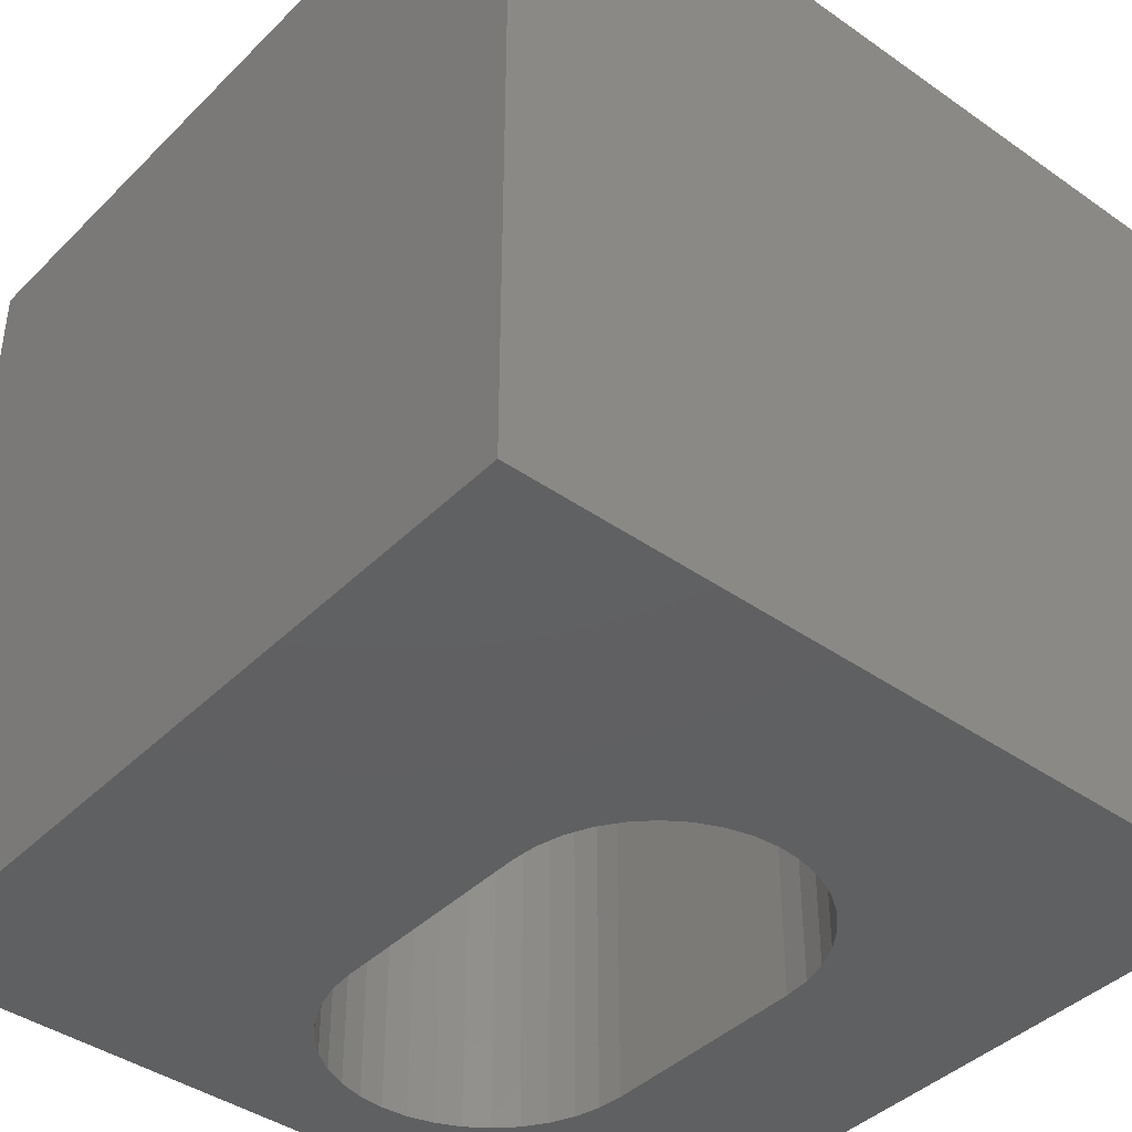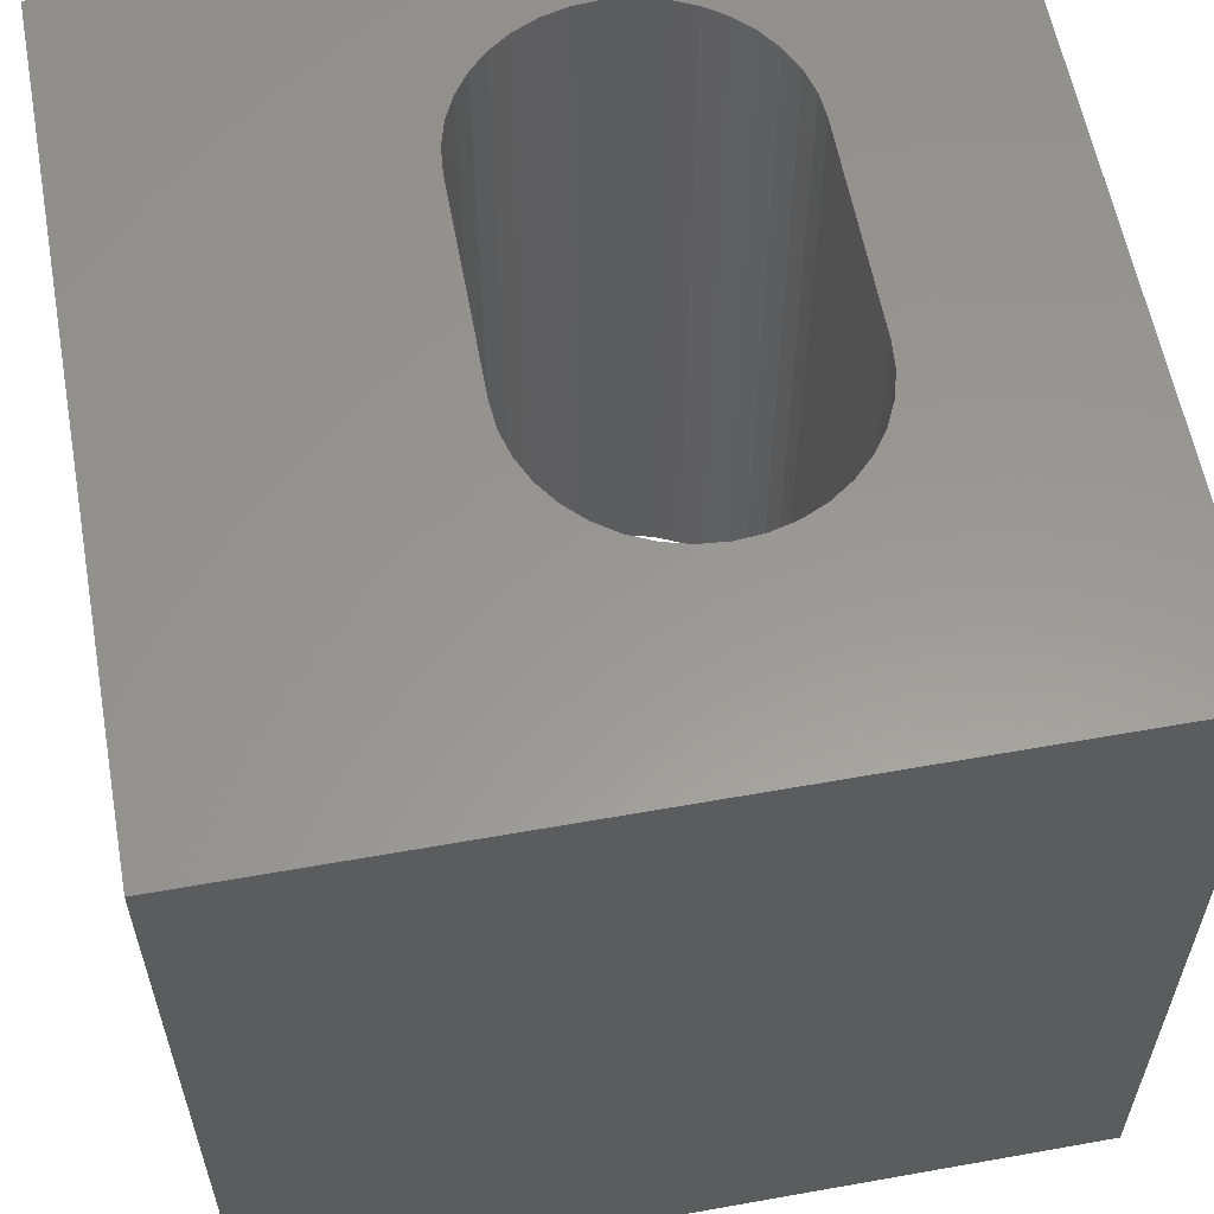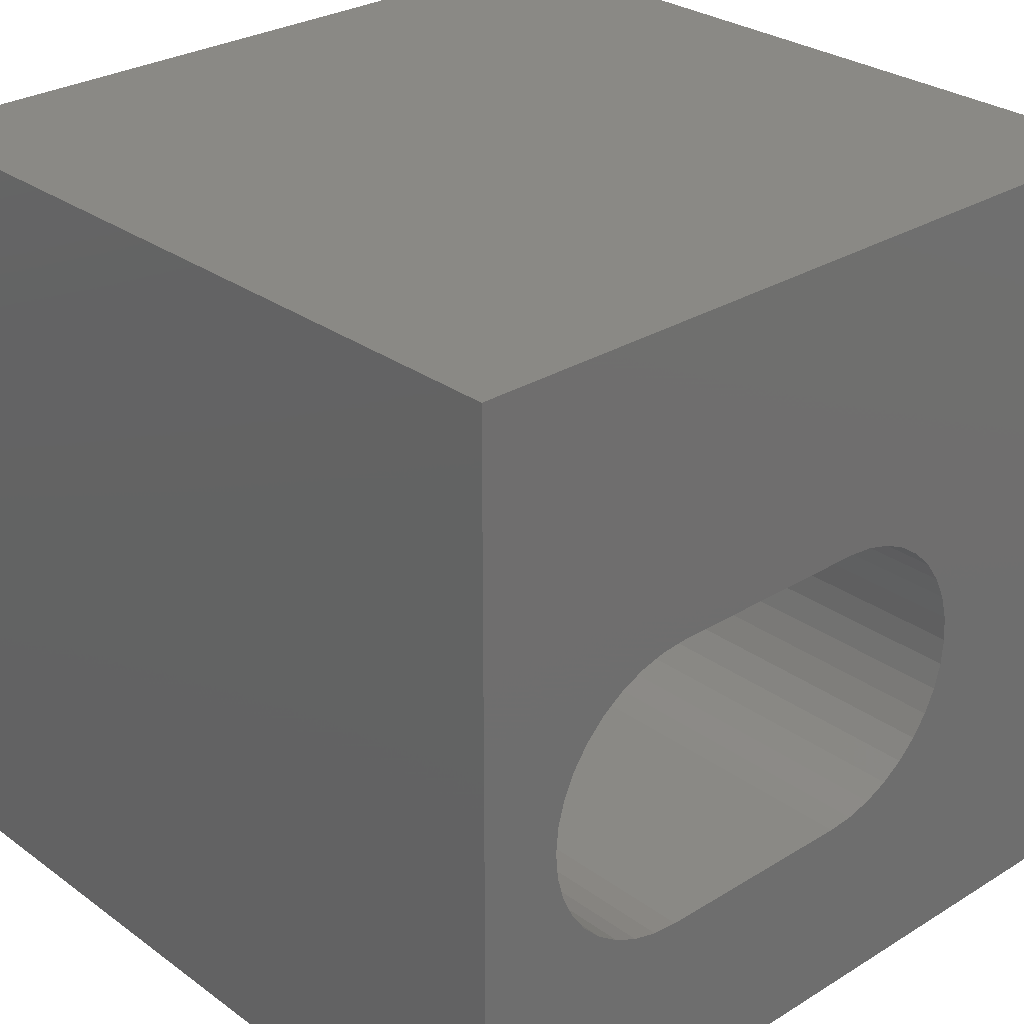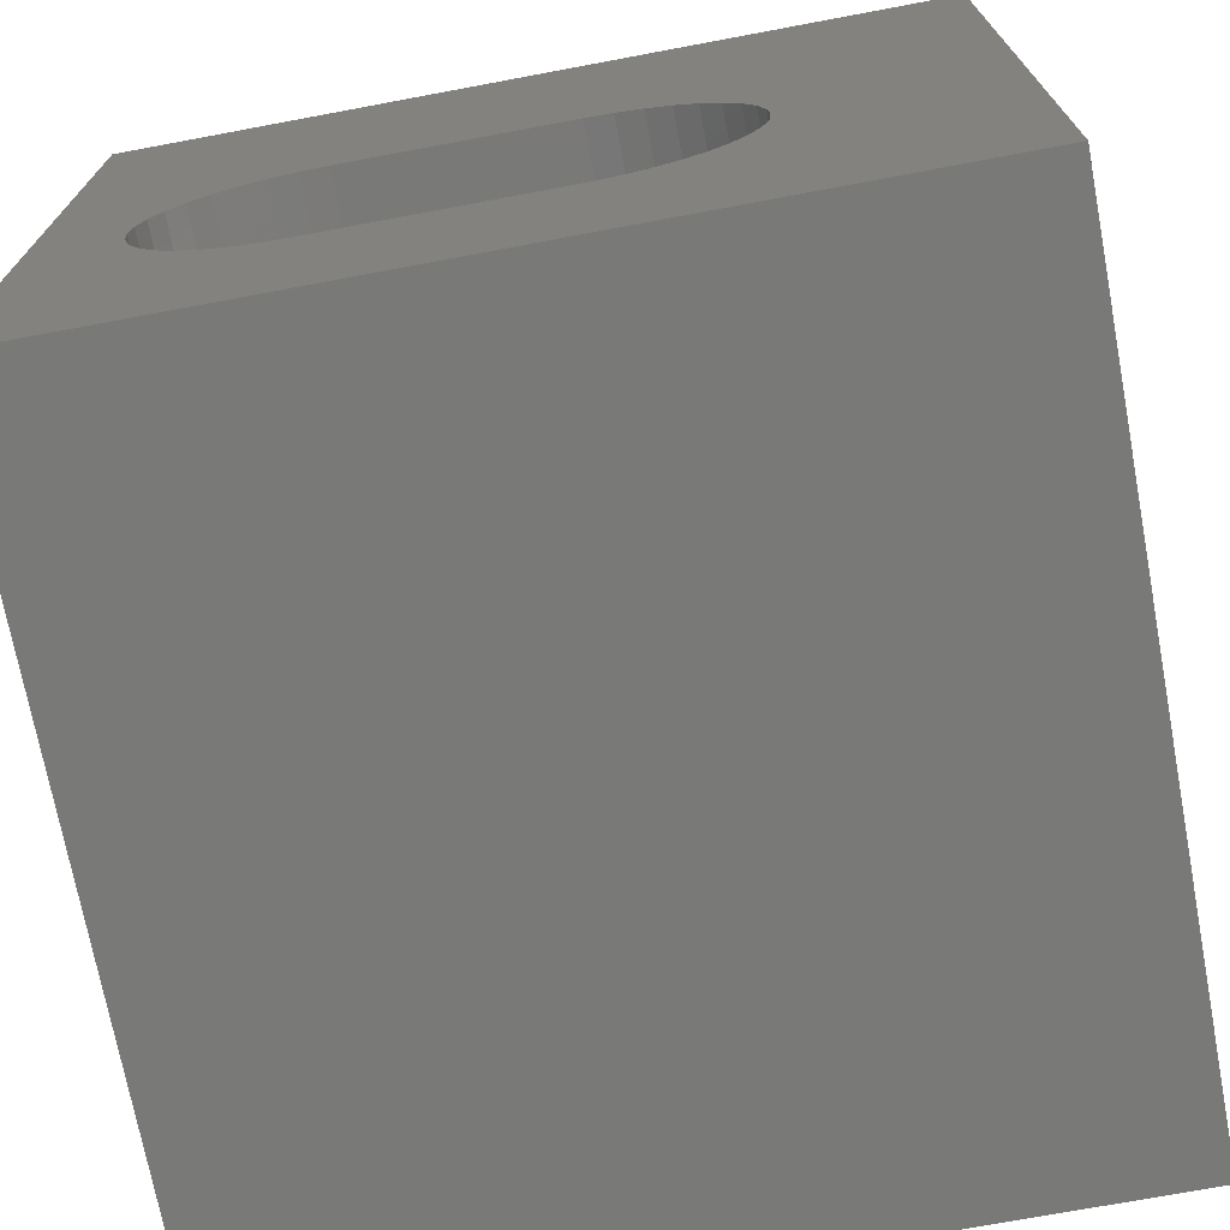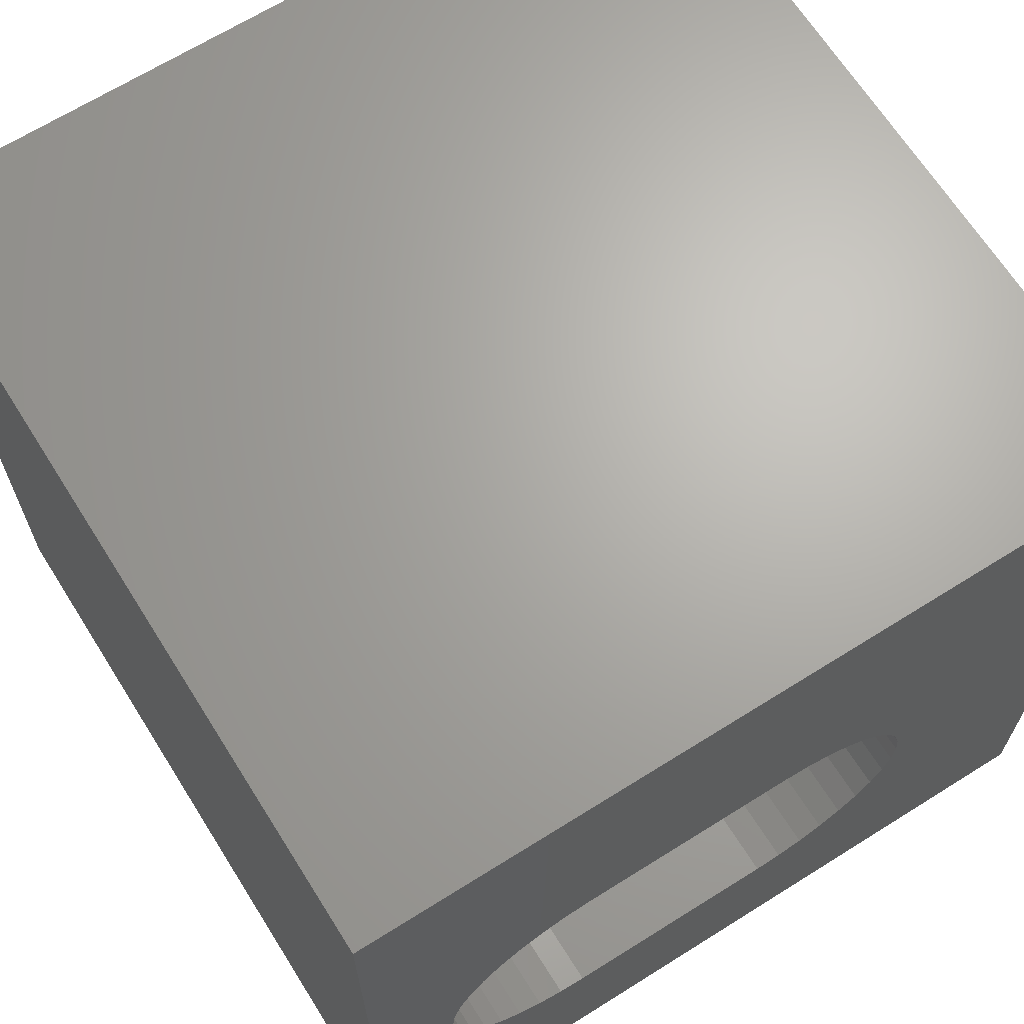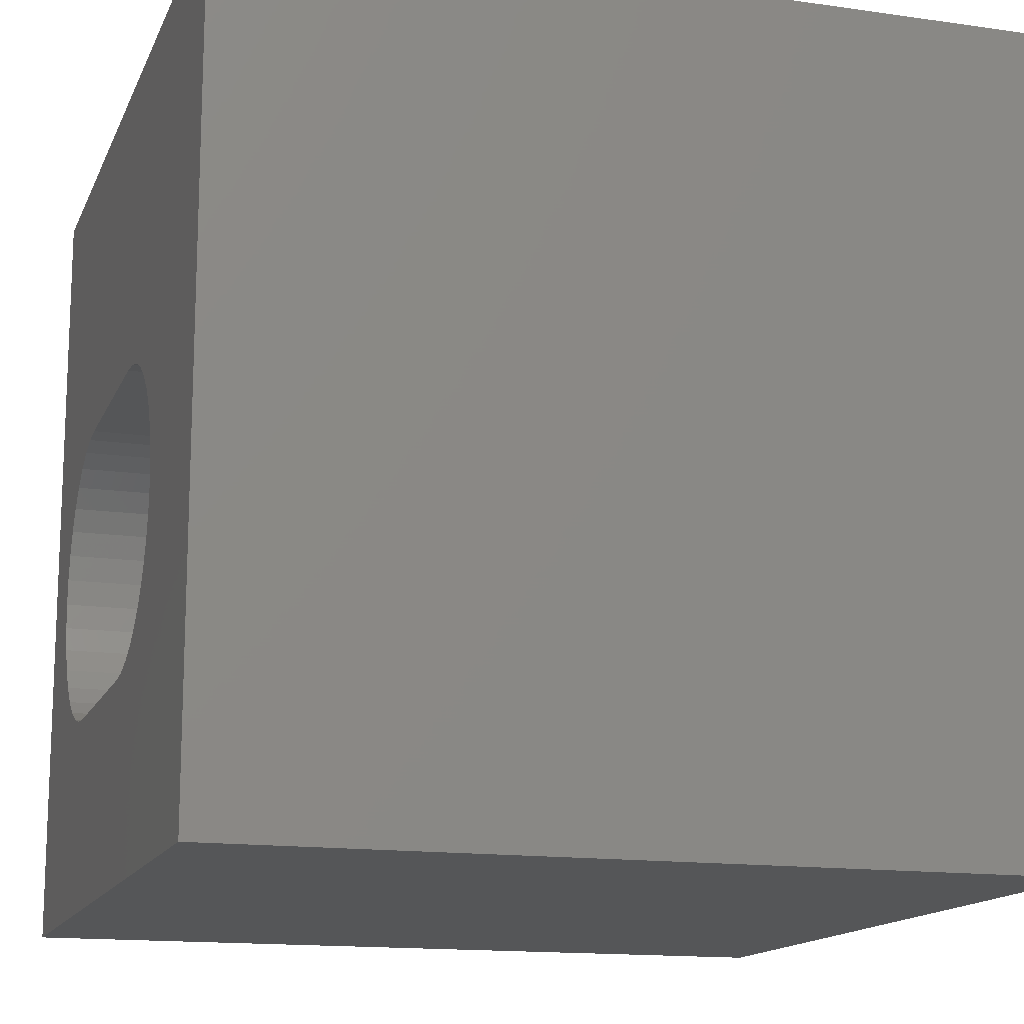
<metadata>
{"format":"stl","ext":"stl","renderer":"f3d","projection":"perspective","resolution":1024,"background":"white","views":[{"elev":-41.4,"azim":-130.3,"up":"+Z"},{"elev":59.0,"azim":-100.4,"up":"+Z"},{"elev":28.5,"azim":137.3,"up":"+Y"},{"elev":-72.0,"azim":-169.4,"up":"+Y"},{"elev":66.7,"azim":147.8,"up":"+Y"},{"elev":-14.7,"azim":-107.3,"up":"+Y"}]}
</metadata>
<code>
# stl→obj: 84 verts, 168 faces
v 0 10 10
v 0 10 0
v 0 0 10
v 0 0 0
v 8.862 4.97 10
v 8.947 4.652 10
v 10 10 10
v 8.976 4.324 10
v 10 0 10
v 8.947 3.996 10
v 8.862 3.679 10
v 8.723 3.38 10
v 8.534 3.111 10
v 8.302 2.878 10
v 8.032 2.69 10
v 7.734 2.55 10
v 7.416 2.465 10
v 7.089 2.437 10
v 4.403 2.437 10
v 4.075 2.465 10
v 3.758 2.55 10
v 3.459 2.69 10
v 3.19 2.878 10
v 2.957 3.111 10
v 2.769 3.38 10
v 2.629 3.679 10
v 2.957 5.537 10
v 2.769 5.268 10
v 2.629 4.97 10
v 3.19 5.77 10
v 3.459 5.959 10
v 3.758 6.098 10
v 7.416 6.183 10
v 7.734 6.098 10
v 8.032 5.959 10
v 8.302 5.77 10
v 2.544 3.996 10
v 2.516 4.324 10
v 2.544 4.652 10
v 4.075 6.183 10
v 4.403 6.212 10
v 7.089 6.212 10
v 8.534 5.537 10
v 8.723 5.268 10
v 10 10 0
v 10 0 0
v 8.862 4.97 0
v 8.723 5.268 0
v 2.544 3.996 0
v 2.629 3.679 0
v 2.769 3.38 0
v 2.957 3.111 0
v 3.19 2.878 0
v 3.459 2.69 0
v 3.758 2.55 0
v 8.302 2.878 0
v 8.534 3.111 0
v 8.723 3.38 0
v 8.862 3.679 0
v 8.947 3.996 0
v 8.976 4.324 0
v 8.947 4.652 0
v 2.544 4.652 0
v 2.516 4.324 0
v 4.075 2.465 0
v 4.403 2.437 0
v 7.089 2.437 0
v 7.416 2.465 0
v 7.734 2.55 0
v 8.032 2.69 0
v 8.032 5.959 0
v 7.734 6.098 0
v 4.075 6.183 0
v 3.758 6.098 0
v 8.534 5.537 0
v 8.302 5.77 0
v 7.416 6.183 0
v 7.089 6.212 0
v 4.403 6.212 0
v 3.459 5.959 0
v 3.19 5.77 0
v 2.957 5.537 0
v 2.769 5.268 0
v 2.629 4.97 0
f 1 2 3
f 3 2 4
f 5 6 7
f 7 6 8
f 7 8 9
f 9 8 10
f 10 11 9
f 9 11 12
f 9 12 13
f 13 14 9
f 9 14 15
f 9 15 16
f 16 17 9
f 9 17 18
f 9 18 3
f 3 18 19
f 3 19 20
f 20 21 3
f 3 21 22
f 3 22 23
f 23 24 3
f 3 24 25
f 3 25 26
f 27 1 28
f 28 1 29
f 27 30 1
f 1 30 31
f 1 31 32
f 33 34 7
f 7 34 35
f 7 35 36
f 26 37 3
f 3 37 38
f 3 38 1
f 1 38 39
f 1 39 29
f 32 40 1
f 1 40 41
f 1 41 7
f 7 41 42
f 7 42 33
f 36 43 7
f 7 43 44
f 7 44 5
f 45 7 46
f 46 7 9
f 45 47 48
f 49 50 4
f 4 50 51
f 4 51 52
f 52 53 4
f 4 53 54
f 4 54 55
f 56 57 46
f 46 57 58
f 46 58 59
f 59 60 46
f 46 60 61
f 46 61 45
f 45 61 62
f 45 62 47
f 2 63 4
f 4 63 64
f 4 64 49
f 55 65 4
f 4 65 66
f 4 66 46
f 46 66 67
f 46 67 68
f 68 69 46
f 46 69 70
f 46 70 56
f 45 71 72
f 2 73 74
f 48 75 45
f 45 75 76
f 45 76 71
f 72 77 45
f 45 77 78
f 45 78 2
f 2 78 79
f 2 79 73
f 74 80 2
f 2 80 81
f 2 81 82
f 82 83 2
f 2 83 84
f 2 84 63
f 7 45 1
f 1 45 2
f 46 9 4
f 4 9 3
f 79 41 40
f 79 40 73
f 73 40 32
f 73 32 74
f 74 32 31
f 74 31 80
f 80 31 30
f 80 30 81
f 81 30 27
f 81 27 82
f 82 27 28
f 82 28 83
f 83 28 29
f 83 29 84
f 84 29 39
f 84 39 63
f 63 39 38
f 63 38 64
f 64 38 37
f 64 37 49
f 49 37 26
f 49 26 50
f 50 26 25
f 50 25 51
f 51 25 24
f 51 24 52
f 52 24 23
f 52 23 53
f 53 23 22
f 53 22 54
f 54 22 21
f 54 21 55
f 55 21 20
f 55 20 65
f 65 20 19
f 65 19 66
f 79 78 41
f 41 78 42
f 67 18 17
f 67 17 68
f 68 17 16
f 68 16 69
f 69 16 15
f 69 15 70
f 70 15 14
f 70 14 56
f 56 14 13
f 56 13 57
f 57 13 12
f 57 12 58
f 58 12 11
f 58 11 59
f 59 11 10
f 59 10 60
f 60 10 8
f 60 8 61
f 61 8 6
f 61 6 62
f 62 6 5
f 62 5 47
f 47 5 44
f 47 44 48
f 48 44 43
f 48 43 75
f 75 43 36
f 75 36 76
f 76 36 35
f 76 35 71
f 71 35 34
f 71 34 72
f 72 34 33
f 72 33 77
f 77 33 42
f 77 42 78
f 67 66 18
f 18 66 19

</code>
